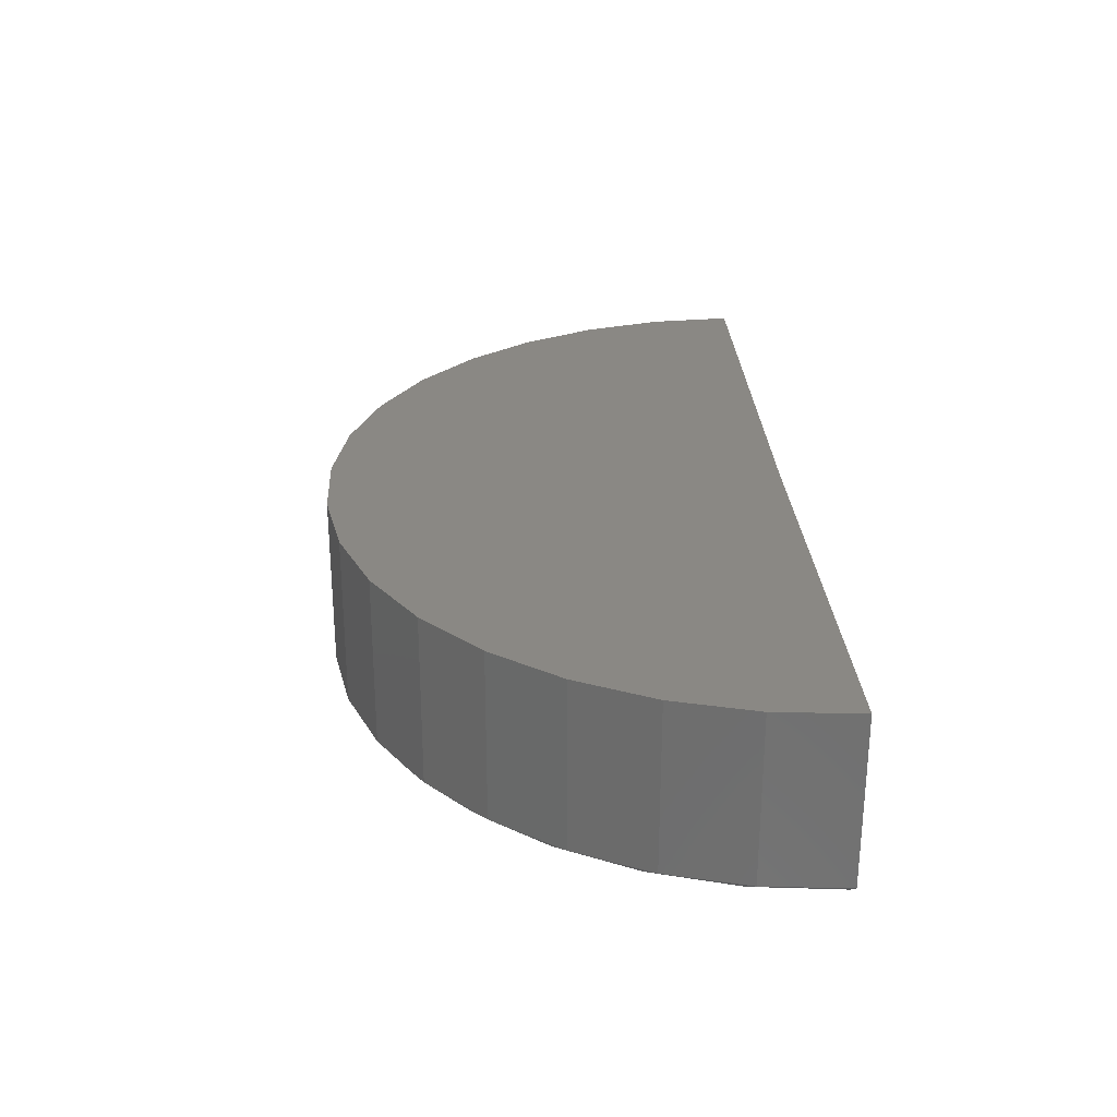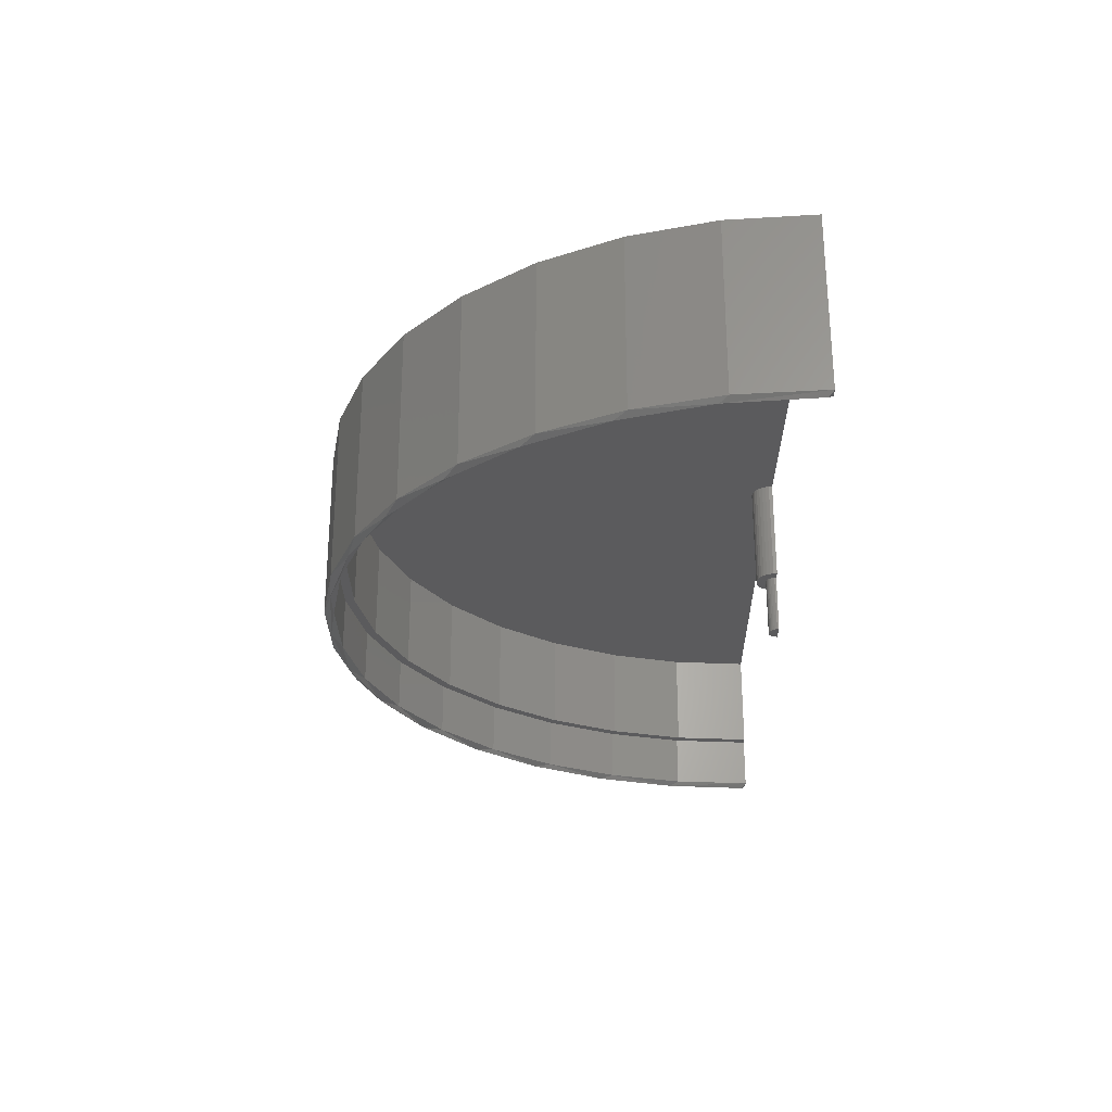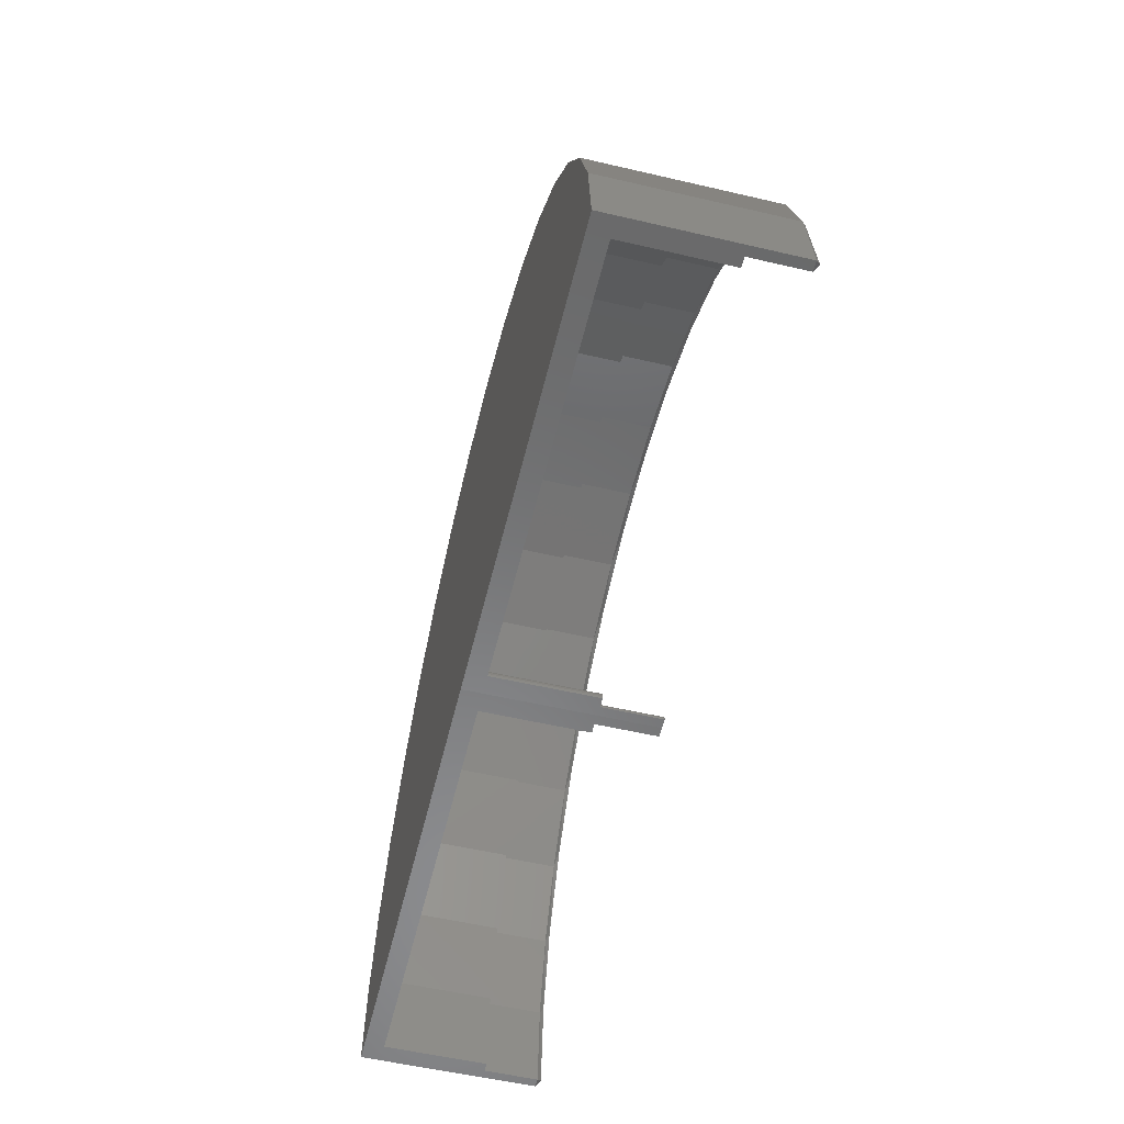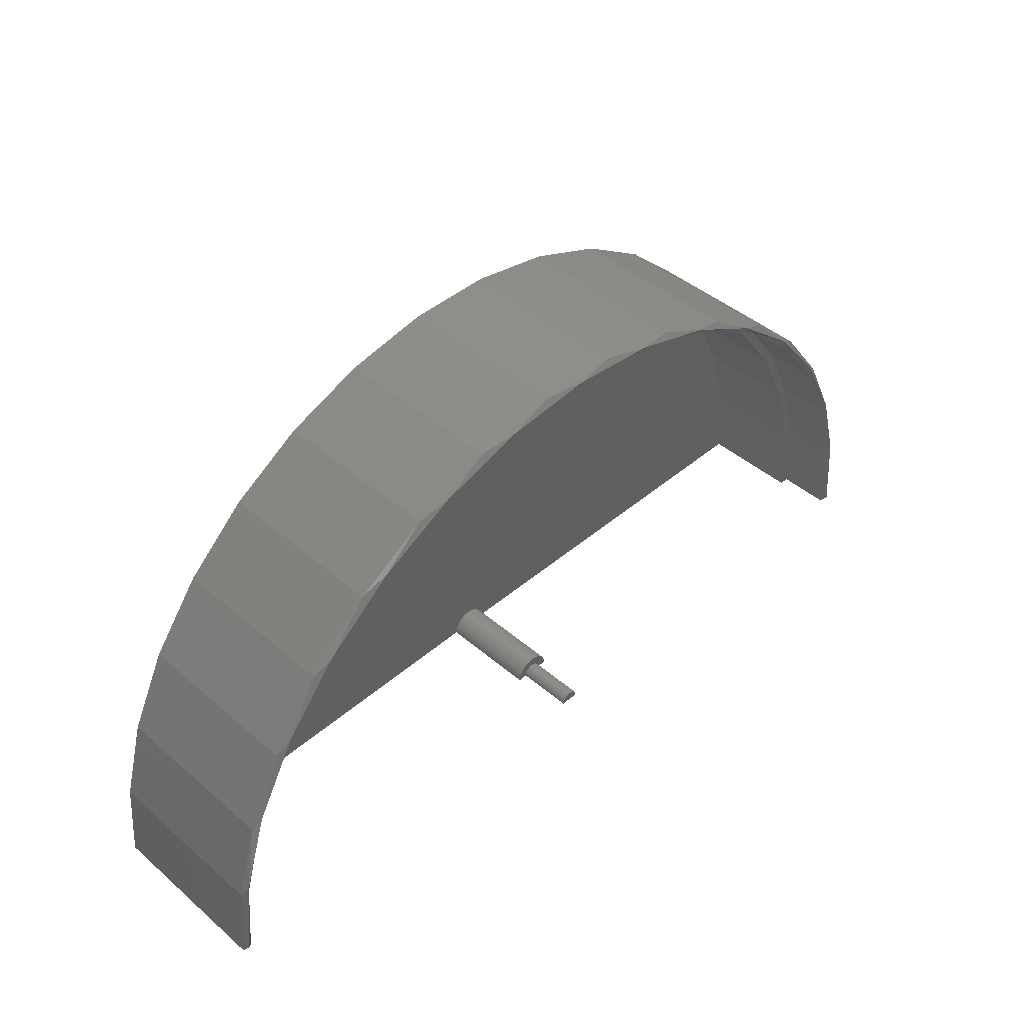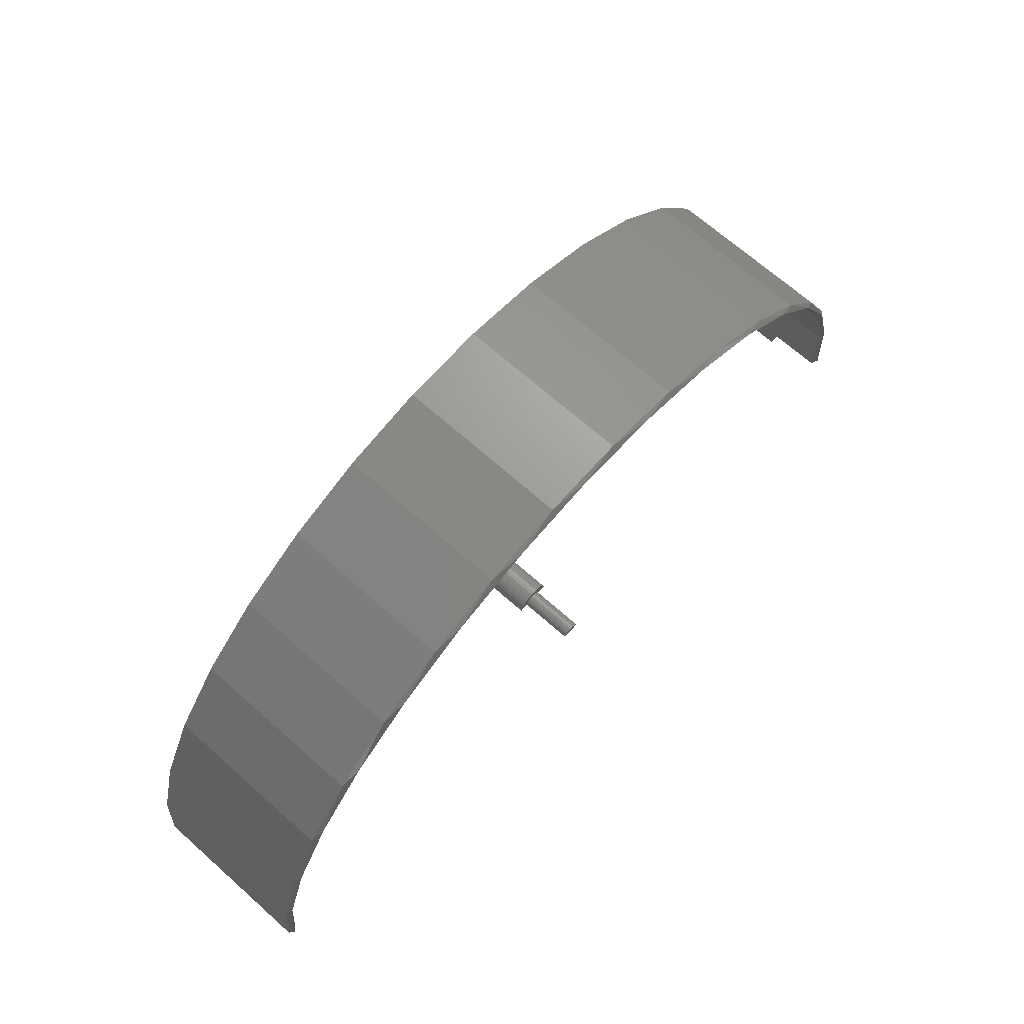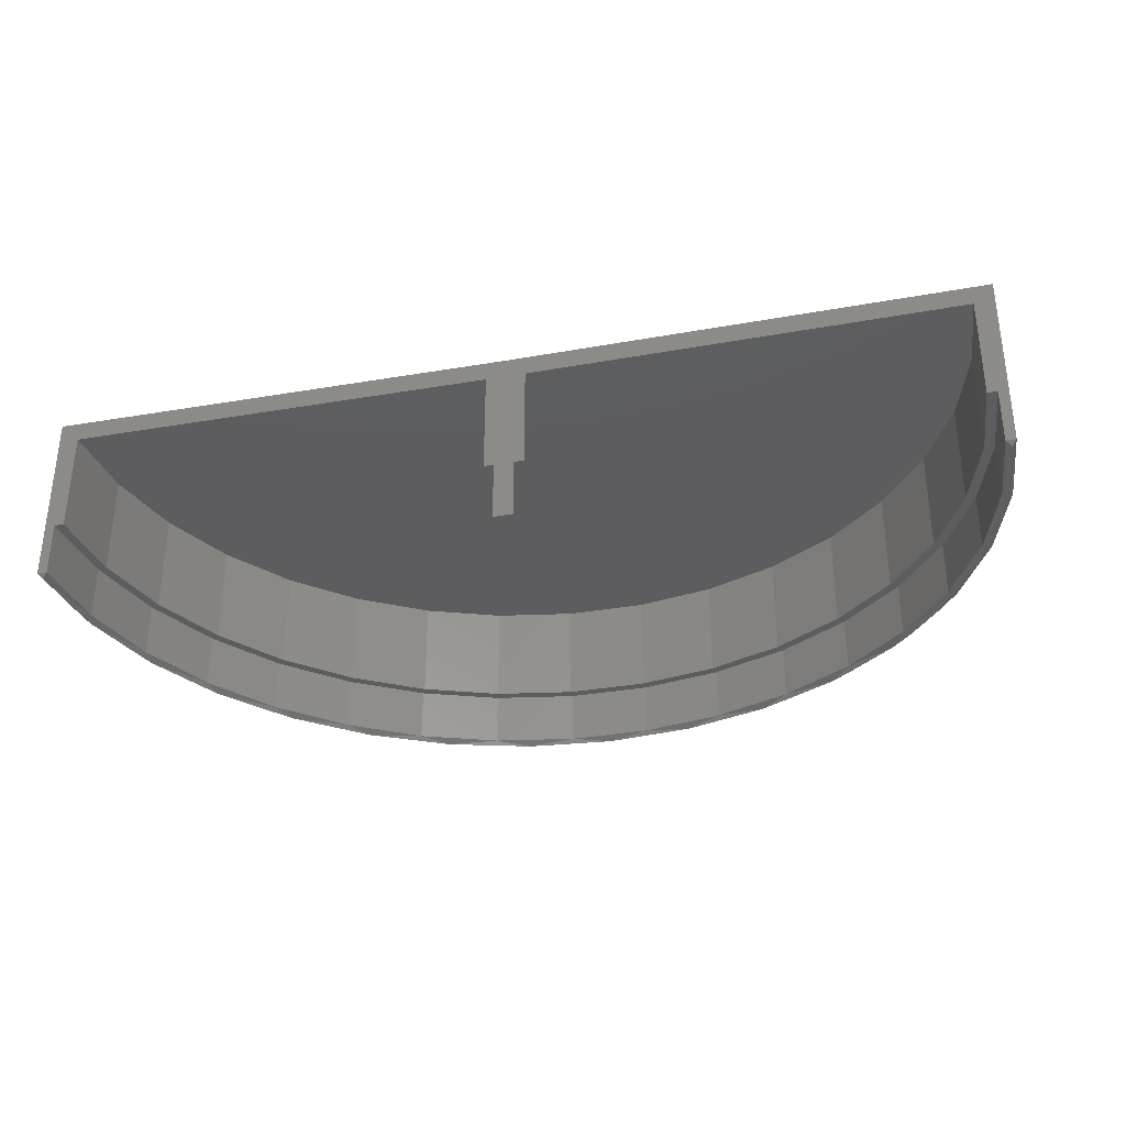
<metadata>
{"format":"stl","ext":"stl","renderer":"f3d","projection":"perspective","resolution":1024,"background":"white","views":[{"elev":27.3,"azim":87.2,"up":"+Y"},{"elev":-27.0,"azim":90.8,"up":"+Y"},{"elev":-55.9,"azim":-103.7,"up":"+Z"},{"elev":44.2,"azim":-45.1,"up":"+Z"},{"elev":69.2,"azim":-48.5,"up":"+Z"},{"elev":-32.7,"azim":-166.0,"up":"+Y"}]}
</metadata>
<code>
# stl→obj: 199 verts, 394 faces
v 0.796 0.007812 -0.009422
v 0.8124 0.007812 -0.009625
v 0.8047 -2.223e-18 -0.001716
v -0.7421 0 0.007812
v -0.75 0.007812 0
v -0.7336 0.007812 0
v 0.1068 0.007812 0.7611
v 0.2459 0.09868 0.7341
v 0.2459 0.007812 0.7341
v 0.3776 0.09868 0.6819
v 0.3776 0.007812 0.6819
v 0.4974 0.09868 0.6063
v 0.4974 0.007812 0.6063
v 0.6013 0.09868 0.5099
v 0.6013 0.007812 0.5099
v 0.6855 0.09868 0.396
v 0.6855 0.007812 0.396
v 0.7474 0.09868 0.2685
v 0.7474 0.007812 0.2685
v 0.7846 0.09868 0.1318
v 0.7846 0.007812 0.1318
v 0.796 0.09868 -0.009422
v 0.1068 0.09868 0.7611
v -0.0349 0.007812 0.7619
v -0.0349 0.09868 0.7619
v -0.1743 0.007812 0.7367
v -0.1743 0.09868 0.7367
v -0.3067 0.007812 0.6861
v -0.3067 0.09868 0.6861
v -0.4274 0.007812 0.612
v -0.4274 0.09868 0.612
v -0.5324 0.007812 0.5169
v -0.5324 0.09868 0.5169
v -0.6181 0.007812 0.404
v -0.6181 0.09868 0.404
v -0.6815 0.007812 0.2773
v -0.6815 0.09868 0.2773
v -0.7204 0.007812 0.1411
v -0.7204 0.09868 0.1411
v -0.7336 0.09868 0
v 0.7902 -2.731e-14 0.1488
v -0.6806 1.443e-14 0.3025
v -0.7258 1.577e-14 0.1582
v -0.6081 1.243e-14 0.4352
v -0.3935 6.439e-15 0.6464
v -0.5112 9.77e-15 0.5513
v -0.2596 2.554e-15 0.7167
v 0.03601 -5.773e-15 0.7734
v -0.1146 -1.554e-15 0.7596
v 0.1864 -9.992e-15 0.7577
v 0.3309 -1.41e-14 0.713
v 0.5804 -2.132e-14 0.5446
v 0.464 -1.799e-14 0.6411
v 0.6759 -2.398e-14 0.4273
v 0.7468 -2.598e-14 0.2937
v 0.8124 0.3043 -0.009625
v 0.8008 0.007812 0.1346
v 0.8008 0.3043 0.1346
v 0.7628 0.007812 0.2743
v 0.7628 0.3043 0.2743
v 0.6996 0.007812 0.4045
v 0.6996 0.3043 0.4045
v 0.6135 0.007812 0.5209
v 0.6135 0.3043 0.5209
v 0.5075 0.007812 0.6193
v 0.5075 0.3043 0.6193
v 0.385 0.007812 0.6965
v 0.385 0.3043 0.6965
v 0.2505 0.007812 0.7499
v 0.2505 0.3043 0.7499
v 0.1084 0.007812 0.7774
v 0.1084 0.3043 0.7774
v -0.03632 0.007812 0.7783
v -0.03632 0.3043 0.7783
v -0.1787 0.007812 0.7525
v -0.1787 0.3043 0.7525
v -0.3139 0.007812 0.7009
v -0.3139 0.3043 0.7009
v -0.4373 0.007812 0.6252
v -0.4373 0.3043 0.6252
v -0.5446 0.007812 0.528
v -0.5446 0.3043 0.528
v -0.6321 0.007812 0.4127
v -0.6321 0.3043 0.4127
v -0.6968 0.007812 0.2833
v -0.6968 0.3043 0.2833
v -0.7366 0.007812 0.1441
v -0.7366 0.3043 0.1441
v -0.75 0.3043 0
v 0.0477 0.09868 -0.0002026
v 0.03125 0 0
v 0.03125 0.3043 0
v 0.0477 0 -0.0002026
v 0.06414 0.2714 -0.0004053
v 0.06414 0.09868 -0.0004053
v 0.7795 0.2714 -0.009219
v 0.7795 0.09868 -0.009219
v 0.0148 0.09868 0
v 0.0148 0 0
v -0.001645 0.2714 0
v -0.7171 0.2714 0
v -0.001645 0.09868 0
v -0.7171 0.09868 0
v 0.01508 0 0.003034
v 0.01729 0 0.008689
v 0.01592 0 0.005964
v 0.04665 0 0.005774
v 0.04532 0 0.008516
v 0.01913 0 0.01112
v 0.04351 0 0.01097
v 0.02139 0 0.01316
v 0.04128 0 0.01304
v 0.02398 0 0.01475
v 0.0387 0 0.01466
v 0.03587 0 0.01579
v 0.03287 0 0.01637
v 0.02983 0 0.01639
v 0.02683 0 0.01584
v 0.04745 0 0.002835
v 0.04745 0.09868 0.002835
v 0.04665 0.09868 0.005774
v 0.04532 0.09868 0.008516
v 0.04351 0.09868 0.01097
v 0.04128 0.09868 0.01304
v 0.0387 0.09868 0.01466
v 0.03587 0.09868 0.01579
v 0.03287 0.09868 0.01637
v 0.02983 0.09868 0.01639
v 0.02683 0.09868 0.01584
v 0.02398 0.09868 0.01475
v 0.02139 0.09868 0.01316
v 0.01913 0.09868 0.01112
v 0.01729 0.09868 0.008689
v 0.01592 0.09868 0.005964
v 0.01508 0.09868 0.003034
v -0.00108 0.09868 0.006068
v 0.06365 0.09868 0.005669
v 0.06205 0.09868 0.01155
v 0.05577 0.09868 0.02193
v 0.0513 0.09868 0.02608
v 0.01672 0.09868 0.02951
v 0.04615 0.09868 0.02933
v 0.02241 0.09868 0.03168
v 0.04048 0.09868 0.03157
v 0.0284 0.09868 0.03277
v 0.0345 0.09868 0.03273
v 0.0005938 0.09868 0.01193
v 0.00332 0.09868 0.01738
v 0.007005 0.09868 0.02223
v 0.01152 0.09868 0.02632
v 0.05939 0.09868 0.01703
v 0.06365 0.2714 0.005669
v 0.06205 0.2714 0.01155
v 0.05939 0.2714 0.01703
v 0.05577 0.2714 0.02193
v 0.0513 0.2714 0.02608
v 0.04615 0.2714 0.02933
v 0.04048 0.2714 0.03157
v 0.0345 0.2714 0.03273
v 0.0284 0.2714 0.03277
v 0.02241 0.2714 0.03168
v 0.01672 0.2714 0.02951
v 0.01152 0.2714 0.02632
v 0.007005 0.2714 0.02223
v 0.00332 0.2714 0.01738
v 0.0005938 0.2714 0.01193
v -0.00108 0.2714 0.006068
v 0.7684 0.2714 0.129
v 0.732 0.2714 0.2627
v -0.6662 0.2714 0.2713
v -0.7043 0.2714 0.138
v 0.4874 0.2714 0.5933
v -0.5203 0.2714 0.5058
v 0.589 0.2714 0.4989
v -0.6042 0.2714 0.3953
v 0.6715 0.2714 0.3875
v -0.4176 0.2714 0.5988
v 0.3702 0.2714 0.6672
v -0.2994 0.2714 0.6713
v 0.2413 0.2714 0.7183
v -0.1699 0.2714 0.7208
v 0.1052 0.2714 0.7447
v -0.03348 0.2714 0.7456
v 0.1052 0.09868 0.7447
v 0.2413 0.09868 0.7183
v 0.3702 0.09868 0.6672
v 0.4874 0.09868 0.5933
v 0.589 0.09868 0.4989
v 0.6715 0.09868 0.3875
v 0.732 0.09868 0.2627
v 0.7684 0.09868 0.129
v -0.03348 0.09868 0.7456
v -0.1699 0.09868 0.7208
v -0.2994 0.09868 0.6713
v -0.4176 0.09868 0.5988
v -0.5203 0.09868 0.5058
v -0.6042 0.09868 0.3953
v -0.6662 0.09868 0.2713
v -0.7043 0.09868 0.138
f 1 2 3
f 4 5 6
f 7 8 9
f 9 8 10
f 9 10 11
f 11 10 12
f 11 12 13
f 13 12 14
f 13 14 15
f 15 14 16
f 15 16 17
f 17 16 18
f 17 18 19
f 19 18 20
f 19 20 21
f 21 20 22
f 21 22 1
f 8 7 23
f 23 7 24
f 23 24 25
f 25 24 26
f 25 26 27
f 27 26 28
f 27 28 29
f 29 28 30
f 29 30 31
f 31 30 32
f 31 32 33
f 33 32 34
f 33 34 35
f 35 34 36
f 35 36 37
f 37 36 38
f 37 38 39
f 39 38 6
f 39 6 40
f 3 21 1
f 3 41 21
f 36 42 43
f 34 44 42
f 34 42 36
f 30 45 46
f 30 46 32
f 46 44 32
f 32 44 34
f 28 47 45
f 28 45 30
f 24 48 49
f 24 49 26
f 49 47 26
f 26 47 28
f 7 50 48
f 7 48 24
f 9 51 50
f 9 50 7
f 13 52 53
f 13 53 11
f 53 51 11
f 11 51 9
f 15 54 52
f 15 52 13
f 55 17 19
f 55 54 17
f 17 54 15
f 21 41 19
f 41 55 19
f 4 6 43
f 43 6 38
f 43 38 36
f 2 56 57
f 57 56 58
f 57 58 59
f 59 58 60
f 59 60 61
f 61 60 62
f 61 62 63
f 63 62 64
f 63 64 65
f 65 64 66
f 65 66 67
f 67 66 68
f 67 68 69
f 69 68 70
f 69 70 71
f 71 70 72
f 71 72 73
f 73 72 74
f 73 74 75
f 75 74 76
f 75 76 77
f 77 76 78
f 77 78 79
f 79 78 80
f 79 80 81
f 81 80 82
f 81 82 83
f 83 82 84
f 83 84 85
f 85 84 86
f 85 86 87
f 87 86 88
f 87 88 5
f 5 88 89
f 4 87 5
f 4 43 87
f 85 43 42
f 85 87 43
f 44 81 83
f 44 83 42
f 83 85 42
f 46 79 81
f 46 81 44
f 47 75 77
f 47 77 45
f 77 79 45
f 45 79 46
f 49 73 75
f 49 75 47
f 48 71 73
f 48 73 49
f 51 67 69
f 51 69 50
f 69 71 50
f 50 71 48
f 53 65 67
f 53 67 51
f 54 61 63
f 54 63 52
f 63 65 52
f 52 65 53
f 55 59 61
f 55 61 54
f 41 59 55
f 3 2 41
f 41 2 57
f 41 57 59
f 90 91 92
f 90 93 91
f 94 95 90
f 94 90 92
f 94 92 56
f 94 56 96
f 22 97 96
f 22 96 56
f 22 56 2
f 22 2 1
f 92 91 98
f 91 99 98
f 100 101 89
f 100 89 92
f 100 92 98
f 100 98 102
f 40 6 5
f 40 5 89
f 40 89 101
f 40 101 103
f 92 58 56
f 92 89 58
f 58 89 88
f 58 88 60
f 60 88 86
f 60 86 62
f 62 86 84
f 62 84 64
f 64 84 82
f 64 82 66
f 66 82 80
f 66 80 68
f 68 80 78
f 68 78 70
f 70 78 76
f 70 76 72
f 72 76 74
f 93 104 91
f 104 99 91
f 105 106 107
f 108 105 107
f 109 105 108
f 110 109 108
f 111 109 110
f 112 111 110
f 112 113 111
f 114 115 116
f 114 116 117
f 114 117 118
f 114 118 113
f 114 113 112
f 93 119 104
f 104 119 107
f 104 107 106
f 93 90 119
f 119 90 120
f 119 120 107
f 107 120 121
f 107 121 108
f 108 121 122
f 108 122 110
f 110 122 123
f 110 123 112
f 112 123 124
f 112 124 114
f 114 124 125
f 114 125 115
f 115 125 126
f 115 126 116
f 116 126 127
f 116 127 117
f 117 127 128
f 117 128 118
f 118 128 129
f 118 129 113
f 113 129 130
f 113 130 111
f 111 130 131
f 111 131 109
f 109 131 132
f 109 132 105
f 105 132 133
f 105 133 106
f 106 133 134
f 106 134 104
f 104 134 135
f 104 135 99
f 99 135 98
f 98 135 102
f 135 136 102
f 137 120 95
f 120 90 95
f 121 120 137
f 122 121 137
f 138 122 137
f 123 122 138
f 124 123 138
f 127 126 139
f 128 127 139
f 128 139 140
f 140 141 128
f 142 141 140
f 143 141 142
f 144 143 142
f 145 143 144
f 146 145 144
f 134 136 135
f 136 134 133
f 133 147 136
f 132 147 133
f 147 132 131
f 131 148 147
f 148 131 130
f 129 148 130
f 129 149 148
f 149 129 128
f 150 149 128
f 141 150 128
f 151 139 126
f 151 126 125
f 151 125 124
f 151 124 138
f 95 94 137
f 137 94 152
f 137 152 138
f 138 152 153
f 138 153 151
f 151 153 154
f 151 154 139
f 139 154 155
f 139 155 140
f 140 155 156
f 140 156 142
f 142 156 157
f 142 157 144
f 144 157 158
f 144 158 146
f 146 158 159
f 146 159 145
f 145 159 160
f 145 160 143
f 143 160 161
f 143 161 141
f 141 161 162
f 141 162 150
f 150 162 163
f 150 163 149
f 149 163 164
f 149 164 148
f 148 164 165
f 148 165 147
f 147 165 166
f 147 166 136
f 136 166 167
f 136 167 102
f 102 167 100
f 100 167 101
f 152 94 96
f 168 169 170
f 168 170 171
f 168 171 160
f 168 160 159
f 168 159 158
f 168 158 157
f 168 157 156
f 168 156 155
f 168 155 154
f 168 154 153
f 168 153 152
f 168 152 96
f 171 101 167
f 171 167 166
f 171 166 165
f 171 165 164
f 171 164 163
f 171 163 162
f 171 162 161
f 171 161 160
f 172 173 174
f 174 173 175
f 174 175 176
f 176 175 170
f 176 170 169
f 173 172 177
f 177 172 178
f 177 178 179
f 179 178 180
f 179 180 181
f 181 180 182
f 181 182 183
f 184 180 185
f 185 180 178
f 185 178 186
f 186 178 172
f 186 172 187
f 187 172 174
f 187 174 188
f 188 174 176
f 188 176 189
f 189 176 169
f 189 169 190
f 190 169 168
f 190 168 191
f 191 168 96
f 191 96 97
f 180 184 182
f 182 184 192
f 182 192 183
f 183 192 193
f 183 193 181
f 181 193 194
f 181 194 179
f 179 194 195
f 179 195 177
f 177 195 196
f 177 196 173
f 173 196 197
f 173 197 175
f 175 197 198
f 175 198 170
f 170 198 199
f 170 199 171
f 171 199 103
f 171 103 101
f 184 185 8
f 8 185 186
f 8 186 10
f 10 186 187
f 10 187 12
f 12 187 188
f 12 188 14
f 14 188 189
f 14 189 16
f 16 189 190
f 16 190 18
f 18 190 191
f 18 191 20
f 20 191 97
f 20 97 22
f 8 23 184
f 184 23 25
f 184 25 192
f 192 25 27
f 192 27 193
f 197 37 198
f 198 37 39
f 198 39 199
f 199 39 40
f 199 40 103
f 37 197 35
f 35 197 196
f 35 196 33
f 33 196 195
f 33 195 31
f 31 195 194
f 31 194 29
f 29 194 193
f 29 193 27

</code>
